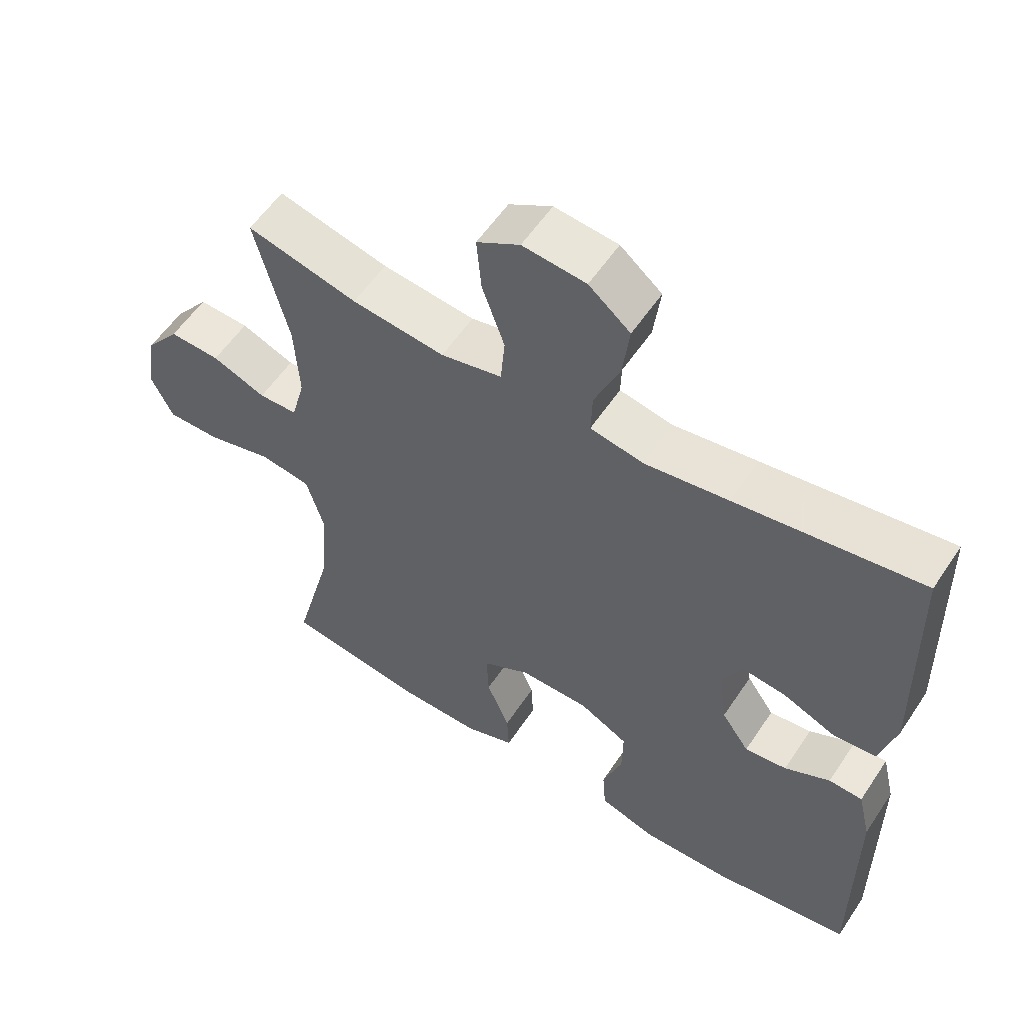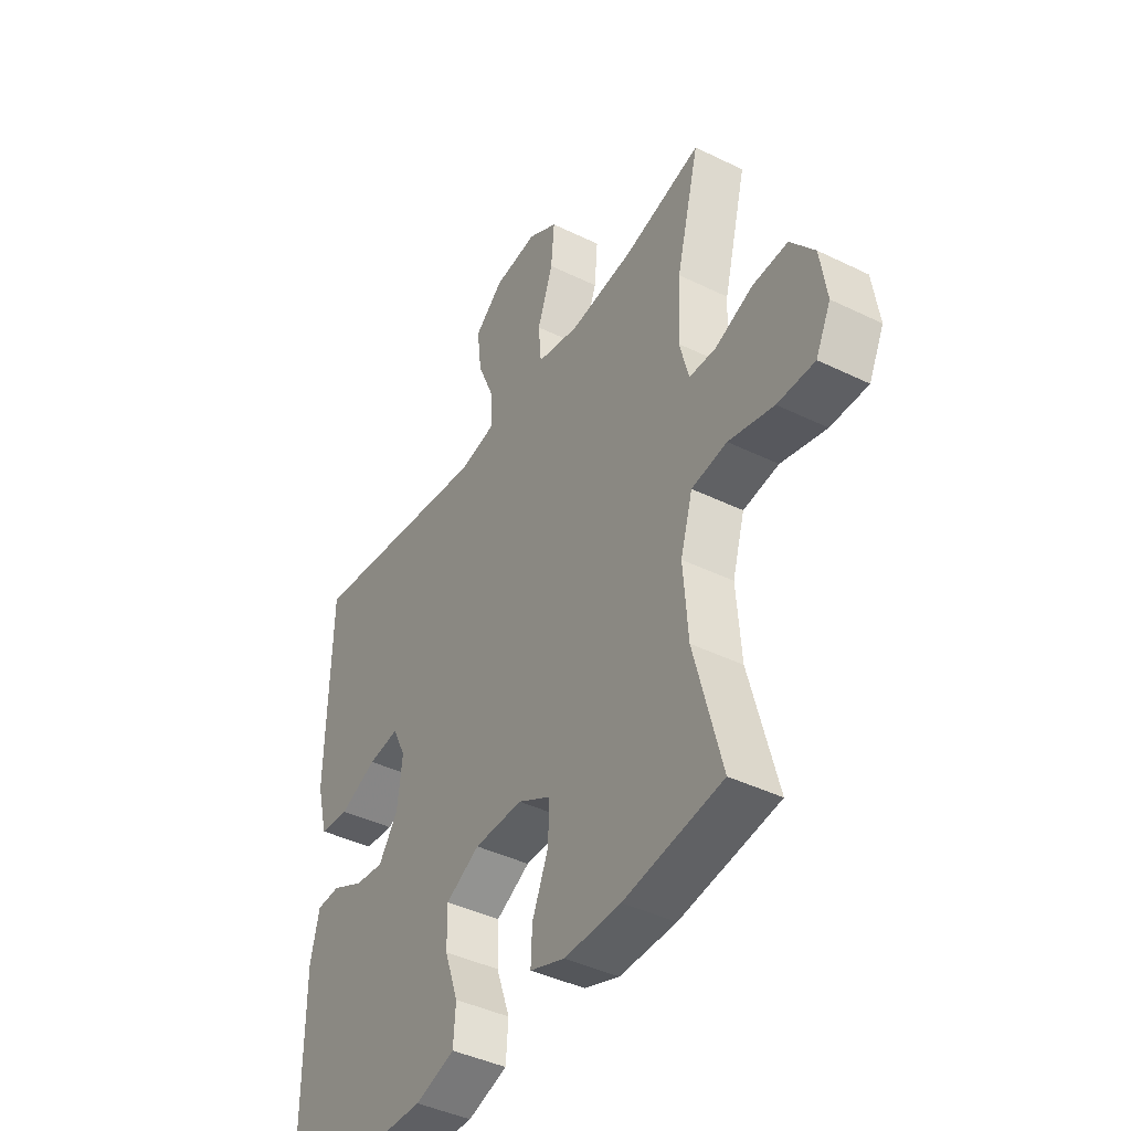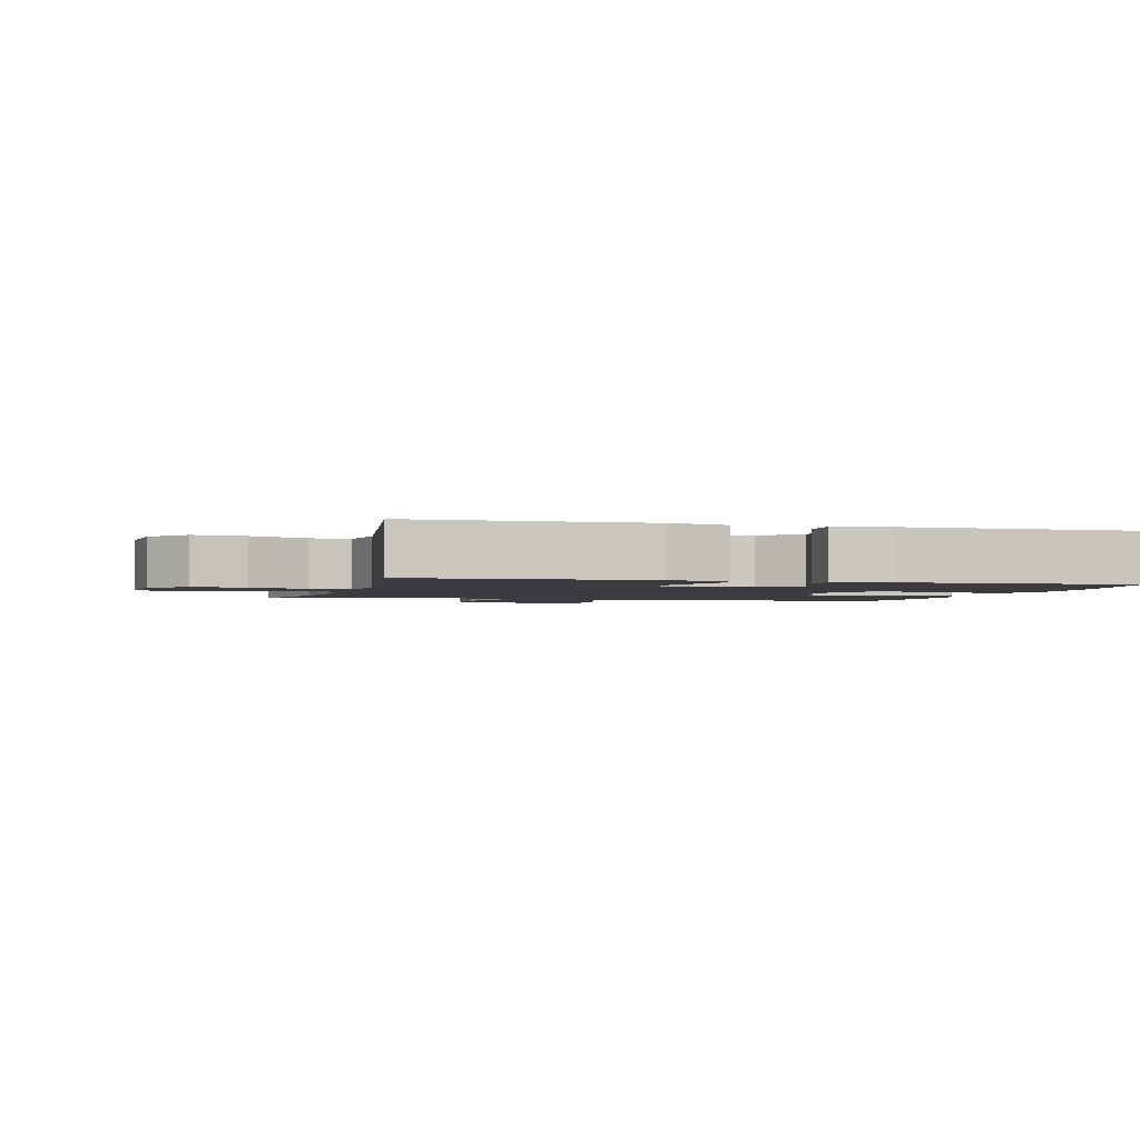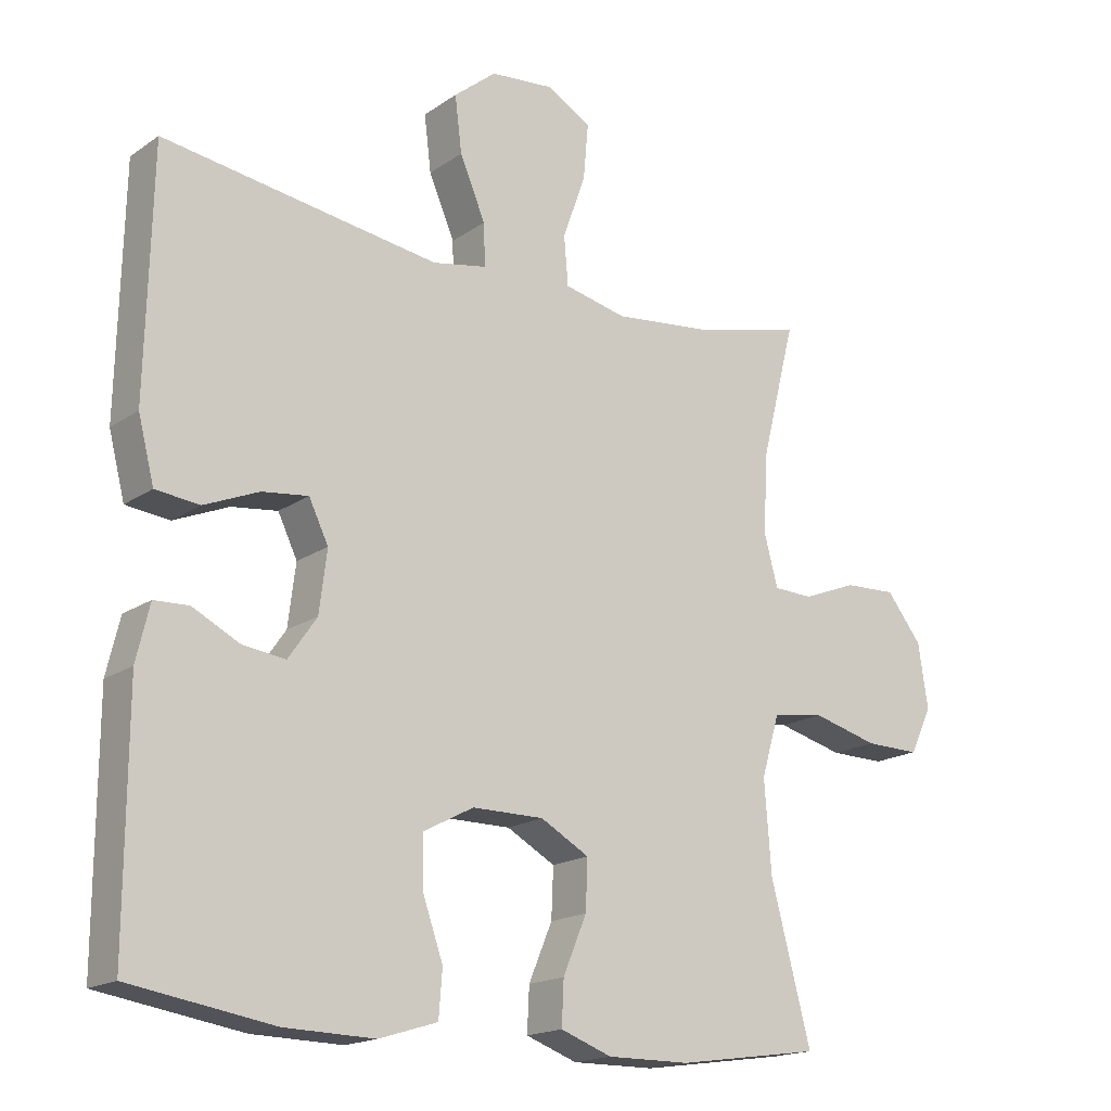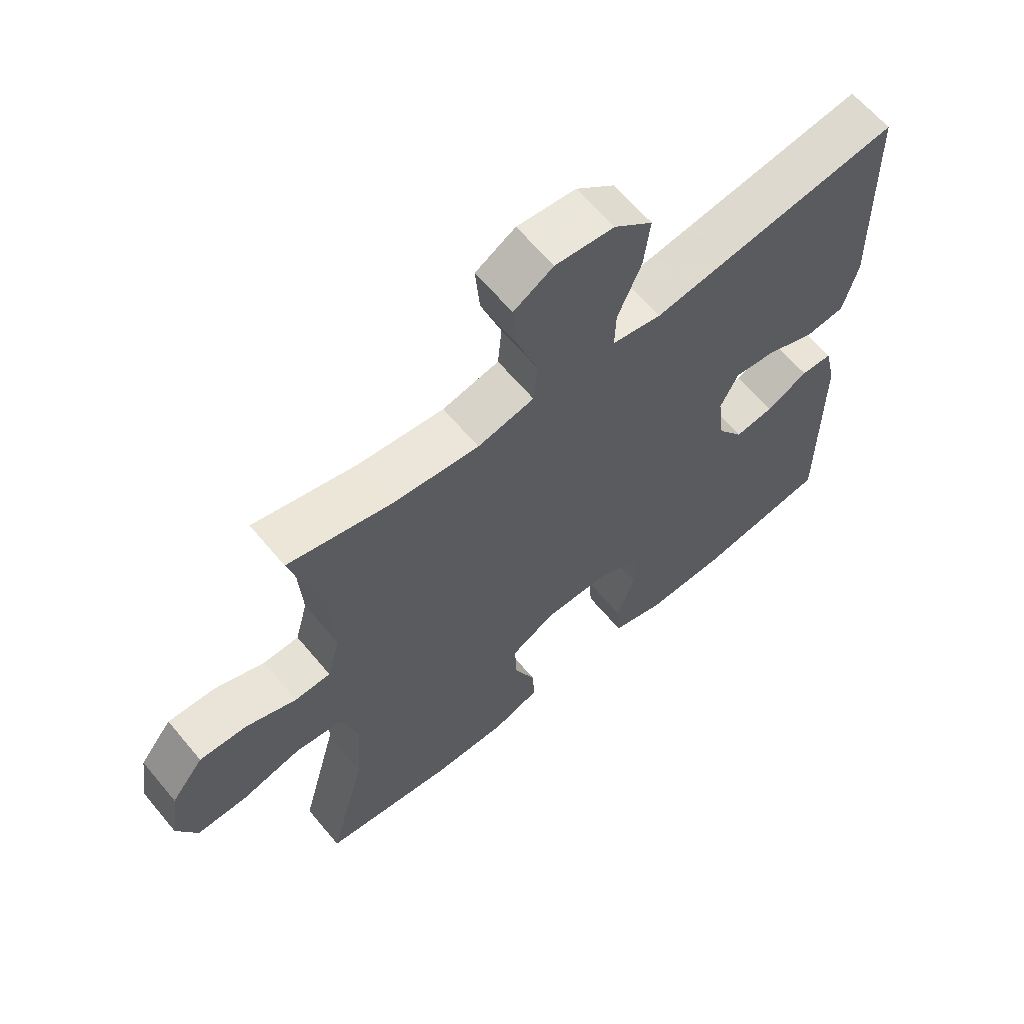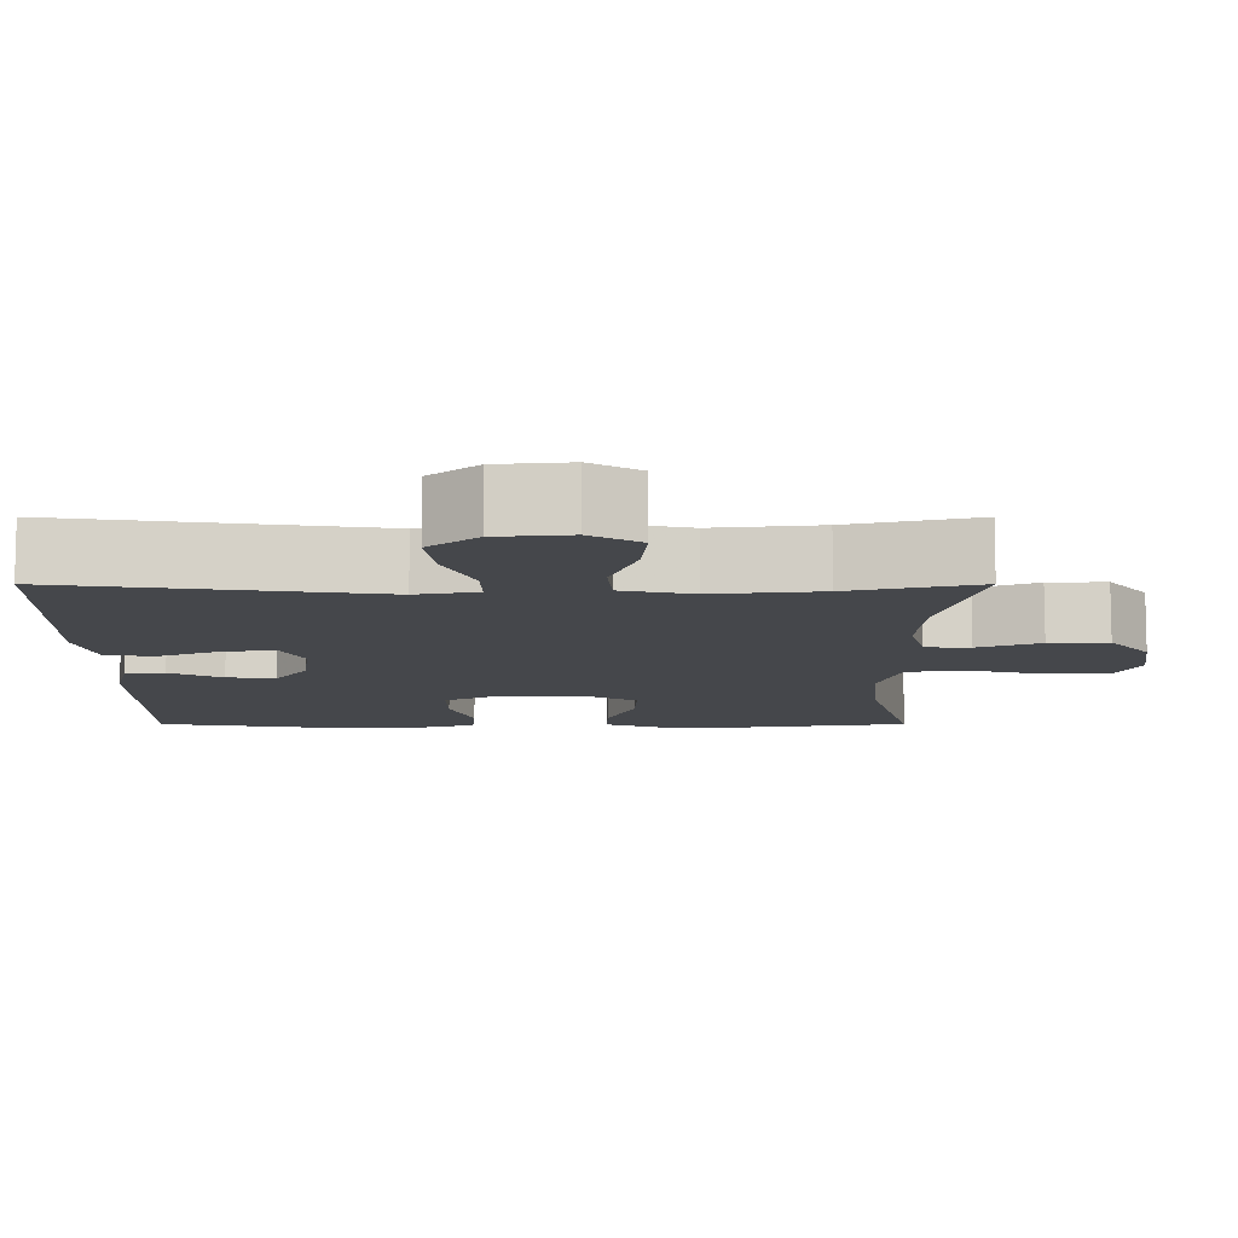
<metadata>
{"format":"obj","ext":"obj","renderer":"f3d","projection":"perspective","resolution":1024,"background":"white","views":[{"elev":56.7,"azim":33.3,"up":"+Z"},{"elev":-42.1,"azim":-120.4,"up":"+Z"},{"elev":-2.1,"azim":74.8,"up":"+Y"},{"elev":-17.5,"azim":142.9,"up":"+Z"},{"elev":63.1,"azim":-39.8,"up":"+Z"},{"elev":79.8,"azim":180.0,"up":"+Z"}]}
</metadata>
<code>
v 0.5 0.07 0.5
v 0.508 0.07 0.151
v 0.485 0.07 0.061
v 0.422 0.07 0.054
v 0.343 0.07 0.087
v 0.277 0.07 0.095
v 0.249 0.07 0.037
v 0.26 0.07 -0.051
v 0.301 0.07 -0.11
v 0.363 0.07 -0.102
v 0.43 0.07 -0.068
v 0.48 0.07 -0.07
v 0.499 0.07 -0.15
v 0.5 0.07 -0.5
v 0.294 0.07 -0.533
v 0.165 0.07 -0.536
v 0.081 0.07 -0.51
v 0.076 0.07 -0.444
v 0.105 0.07 -0.361
v 0.106 0.07 -0.288
v 0.034 0.07 -0.25
v -0.069 0.07 -0.25
v -0.139 0.07 -0.289
v -0.136 0.07 -0.36
v -0.102 0.07 -0.441
v -0.099 0.07 -0.504
v -0.173 0.07 -0.531
v -0.292 0.07 -0.53
v -0.5 0.07 -0.5
v -0.442 0.07 -0.28
v -0.432 0.07 -0.149
v -0.458 0.07 -0.061
v -0.533 0.07 -0.05
v -0.629 0.07 -0.075
v -0.708 0.07 -0.076
v -0.74 0.07 -0.01
v -0.726 0.07 0.083
v -0.675 0.07 0.148
v -0.6 0.07 0.145
v -0.521 0.07 0.114
v -0.464 0.07 0.116
v -0.444 0.07 0.191
v -0.451 0.07 0.307
v -0.5 0.07 0.5
v -0.337 0.07 0.46
v -0.2 0.07 0.445
v -0.11 0.07 0.465
v -0.104 0.07 0.535
v -0.137 0.07 0.628
v -0.144 0.07 0.708
v -0.081 0.07 0.745
v 0.012 0.07 0.736
v 0.073 0.07 0.686
v 0.063 0.07 0.605
v 0.026 0.07 0.518
v 0.024 0.07 0.457
v 0.102 0.07 0.442
v 0.226 0.07 0.46
v 0.5 0 0.5
v 0.508 0 0.151
v 0.485 0 0.061
v 0.422 0 0.054
v 0.343 0 0.087
v 0.277 0 0.095
v 0.249 0 0.037
v 0.26 0 -0.051
v 0.301 0 -0.11
v 0.363 0 -0.102
v 0.43 0 -0.068
v 0.48 0 -0.07
v 0.499 0 -0.15
v 0.5 0 -0.5
v 0.294 0 -0.533
v 0.165 0 -0.536
v 0.081 0 -0.51
v 0.076 0 -0.444
v 0.105 0 -0.361
v 0.106 0 -0.288
v 0.034 0 -0.25
v -0.069 0 -0.25
v -0.139 0 -0.289
v -0.136 0 -0.36
v -0.102 0 -0.441
v -0.099 0 -0.504
v -0.173 0 -0.531
v -0.292 0 -0.53
v -0.5 0 -0.5
v -0.442 0 -0.28
v -0.432 0 -0.149
v -0.458 0 -0.061
v -0.533 0 -0.05
v -0.629 0 -0.075
v -0.708 0 -0.076
v -0.74 0 -0.01
v -0.726 0 0.083
v -0.675 0 0.148
v -0.6 0 0.145
v -0.521 0 0.114
v -0.464 0 0.116
v -0.444 0 0.191
v -0.451 0 0.307
v -0.5 0 0.5
v -0.337 0 0.46
v -0.2 0 0.445
v -0.11 0 0.465
v -0.104 0 0.535
v -0.137 0 0.628
v -0.144 0 0.708
v -0.081 0 0.745
v 0.012 0 0.736
v 0.073 0 0.686
v 0.063 0 0.605
v 0.026 0 0.518
v 0.024 0 0.457
v 0.102 0 0.442
v 0.226 0 0.46
f 52 53 54 55
f 52 55 56
f 51 52 56
f 48 49 50 51
f 47 48 51 56
f 46 47 56 57
f 43 44 45
f 42 43 45 46
f 41 42 46 57
f 37 38 39 40
f 37 40 41
f 36 37 41
f 33 34 35 36
f 32 33 36 41
f 31 32 41 57
f 27 28 29 30
f 24 25 26 27
f 23 24 27 30
f 22 23 30 31
f 16 17 18 19
f 16 19 20
f 15 16 20
f 14 15 20
f 13 14 20
f 10 11 12 13
f 9 10 13 20
f 8 9 20 21
f 2 3 4 5
f 58 1 2 5
f 58 5 6
f 57 58 6 7
f 21 22 31 57
f 7 8 21 57
f 113 112 111 110
f 114 113 110
f 114 110 109
f 109 108 107 106
f 114 109 106 105
f 115 114 105 104
f 103 102 101
f 104 103 101 100
f 115 104 100 99
f 98 97 96 95
f 99 98 95
f 99 95 94
f 94 93 92 91
f 99 94 91 90
f 115 99 90 89
f 88 87 86 85
f 85 84 83 82
f 88 85 82 81
f 89 88 81 80
f 77 76 75 74
f 78 77 74
f 78 74 73
f 78 73 72
f 78 72 71
f 71 70 69 68
f 78 71 68 67
f 79 78 67 66
f 63 62 61 60
f 63 60 59 116
f 64 63 116
f 65 64 116 115
f 115 89 80 79
f 115 79 66 65
f 1 59 60 2
f 2 60 61 3
f 3 61 62 4
f 4 62 63 5
f 5 63 64 6
f 6 64 65 7
f 7 65 66 8
f 8 66 67 9
f 9 67 68 10
f 10 68 69 11
f 11 69 70 12
f 12 70 71 13
f 13 71 72 14
f 14 72 73 15
f 15 73 74 16
f 16 74 75 17
f 17 75 76 18
f 18 76 77 19
f 19 77 78 20
f 20 78 79 21
f 21 79 80 22
f 22 80 81 23
f 23 81 82 24
f 24 82 83 25
f 25 83 84 26
f 26 84 85 27
f 27 85 86 28
f 28 86 87 29
f 29 87 88 30
f 30 88 89 31
f 31 89 90 32
f 32 90 91 33
f 33 91 92 34
f 34 92 93 35
f 35 93 94 36
f 36 94 95 37
f 37 95 96 38
f 38 96 97 39
f 39 97 98 40
f 40 98 99 41
f 41 99 100 42
f 42 100 101 43
f 43 101 102 44
f 44 102 103 45
f 45 103 104 46
f 46 104 105 47
f 47 105 106 48
f 48 106 107 49
f 49 107 108 50
f 50 108 109 51
f 51 109 110 52
f 52 110 111 53
f 53 111 112 54
f 54 112 113 55
f 55 113 114 56
f 56 114 115 57
f 57 115 116 58
f 58 116 59 1

</code>
